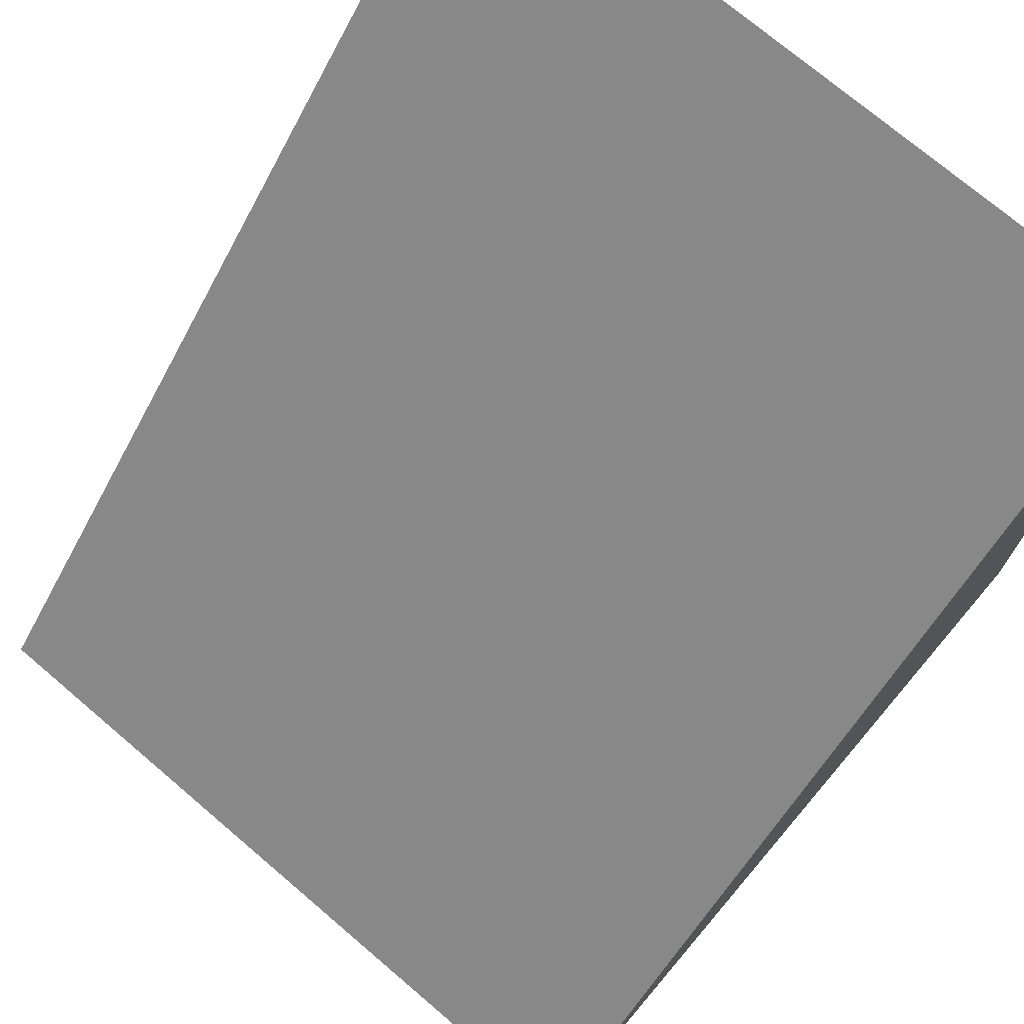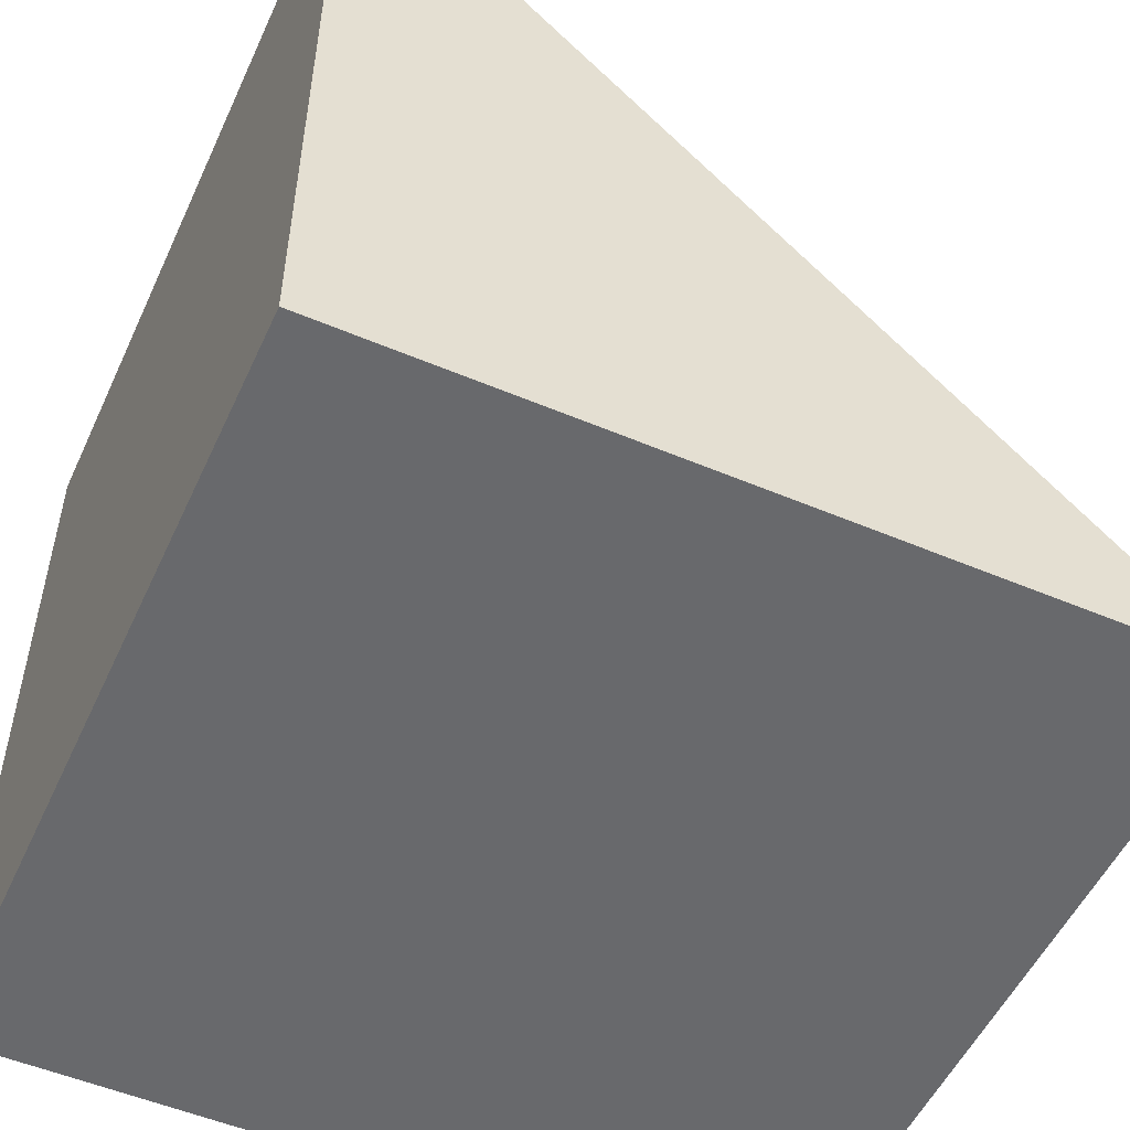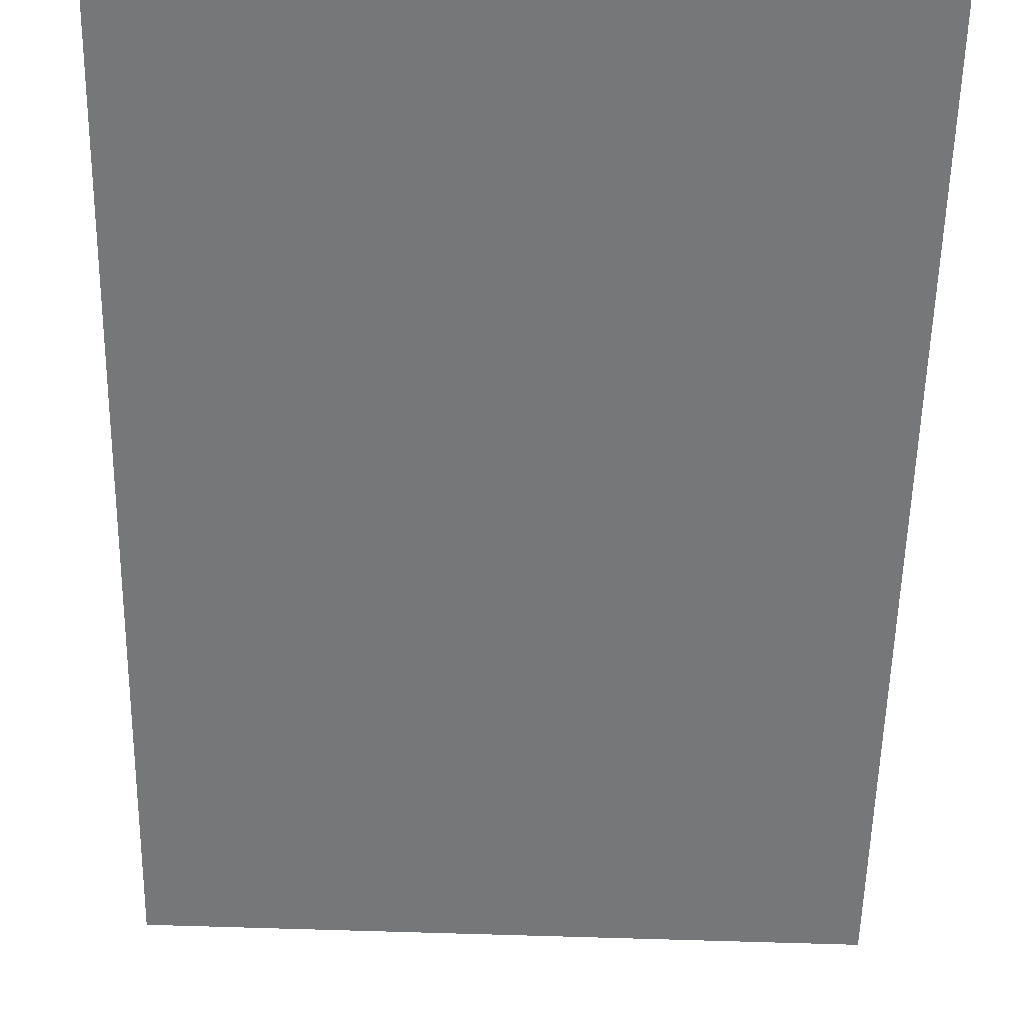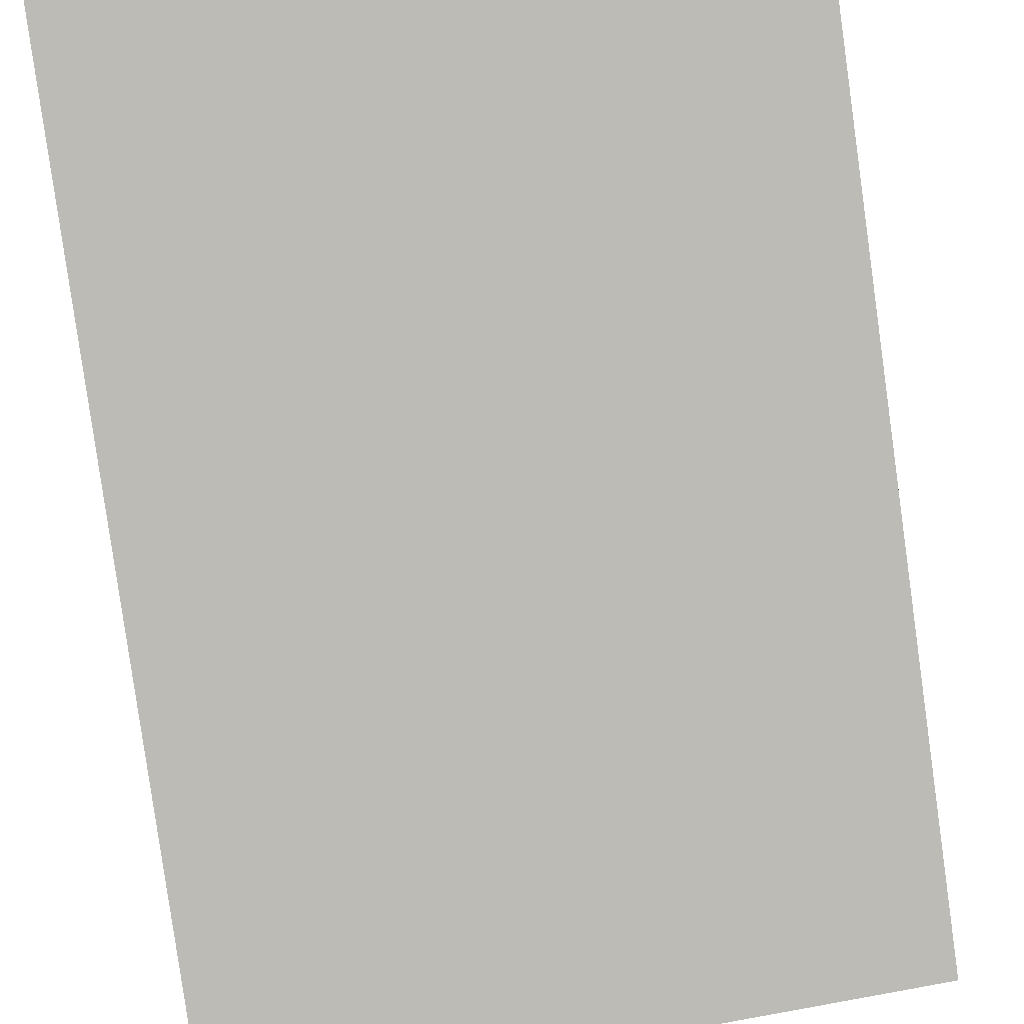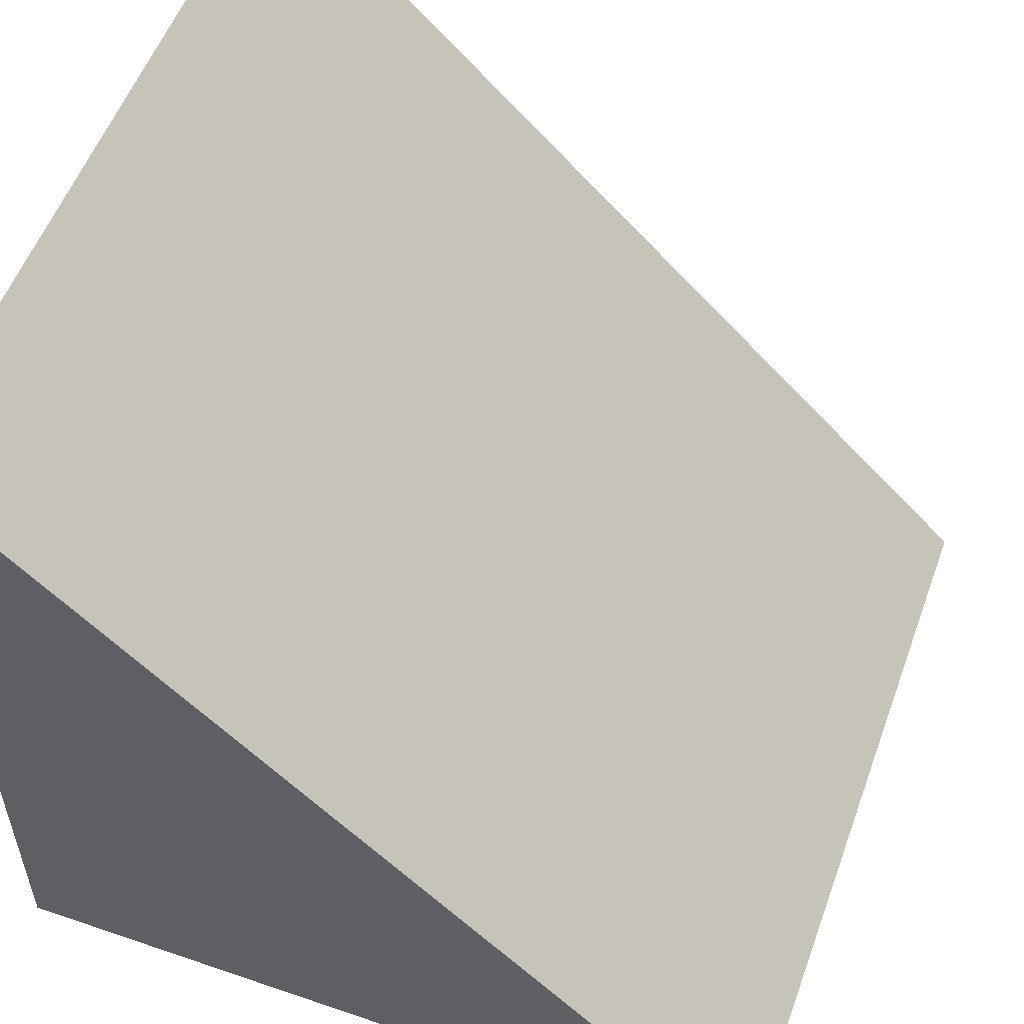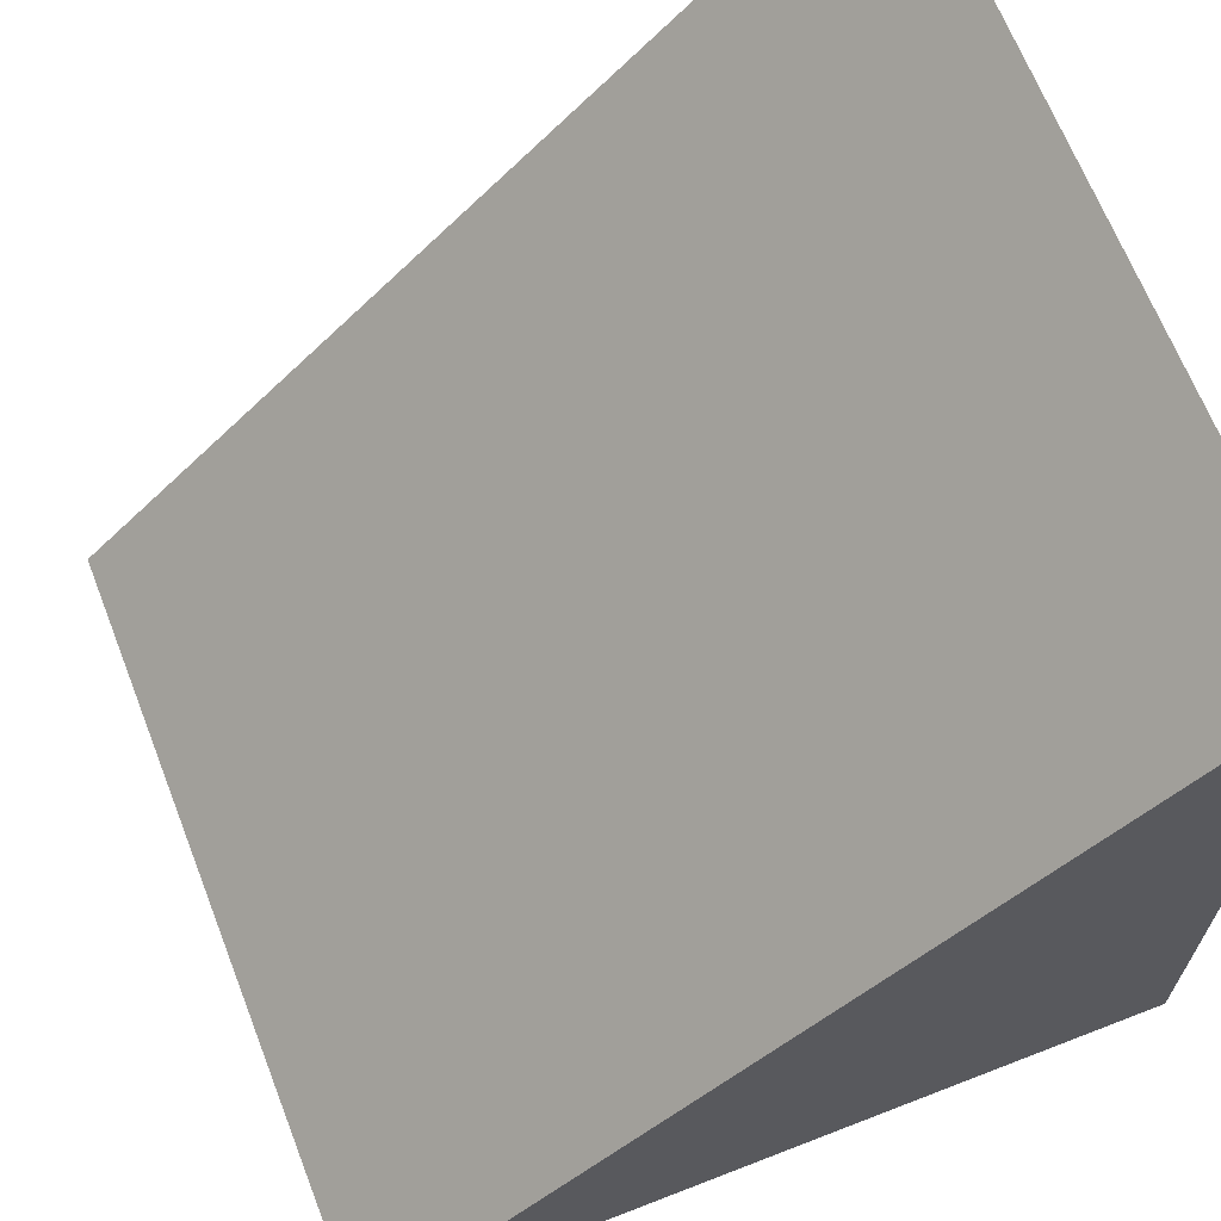
<metadata>
{"format":"obj","ext":"obj","renderer":"f3d","projection":"perspective","resolution":1024,"background":"white","views":[{"elev":73.4,"azim":40.4,"up":"+Y"},{"elev":-52.8,"azim":-114.4,"up":"+Y"},{"elev":77.8,"azim":-178.4,"up":"+Z"},{"elev":51.9,"azim":-11.3,"up":"+Y"},{"elev":54.7,"azim":-70.1,"up":"+Y"},{"elev":66.7,"azim":68.7,"up":"+Y"}]}
</metadata>
<code>
o Cube
v 1 -1 -1
v 1 -1 1
v -1 -1 1
v -1 -1 -1
v 1 1 -1
v -1 1 -1
g Cube_Cube_Material
f 1 2 3 4
f 1 5 2
f 5 1 4 6
f 3 2 5 6
f 6 4 3

</code>
